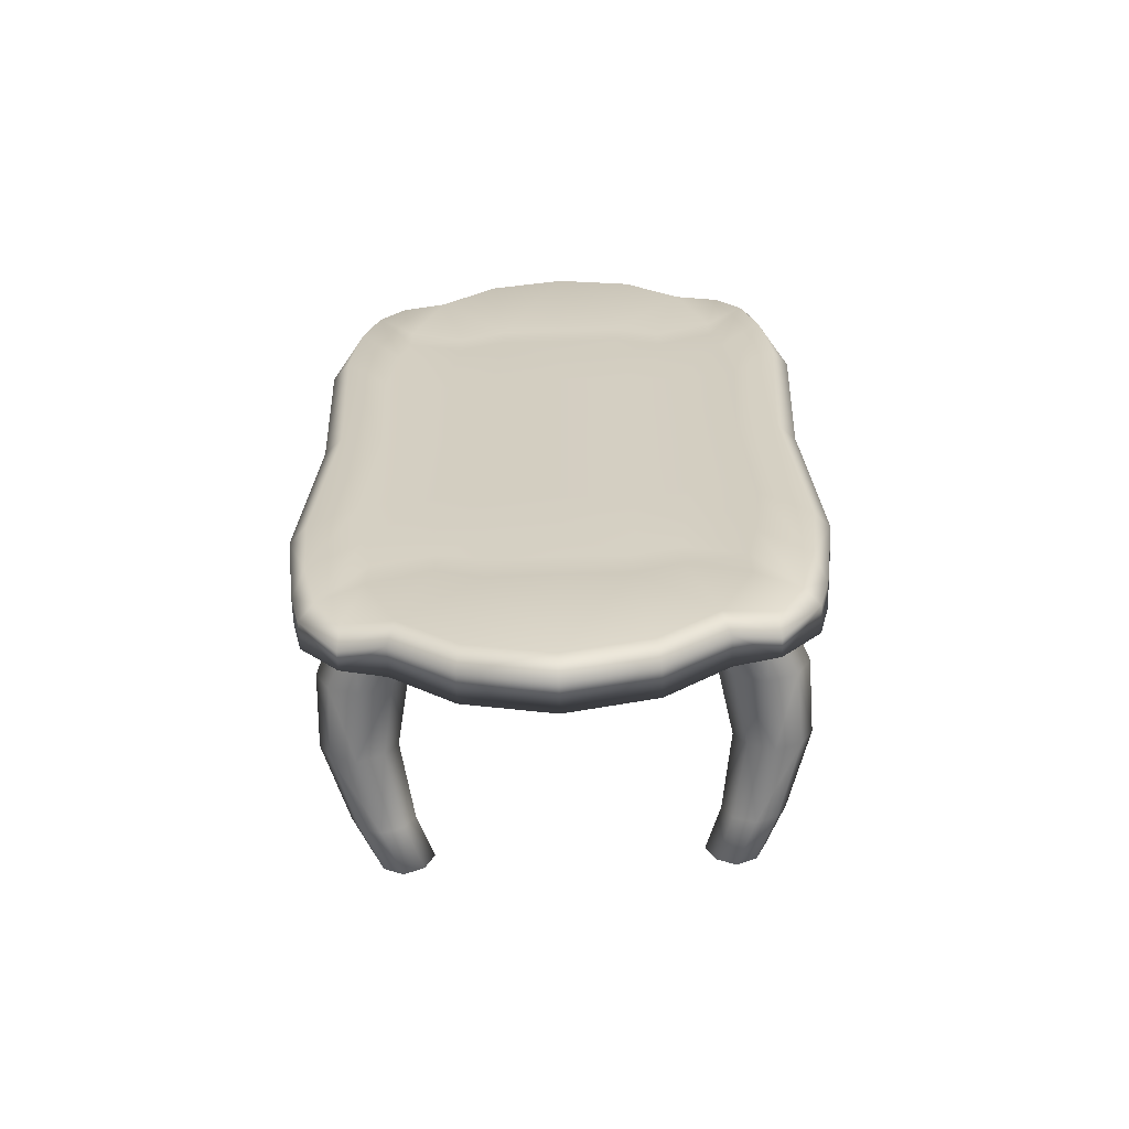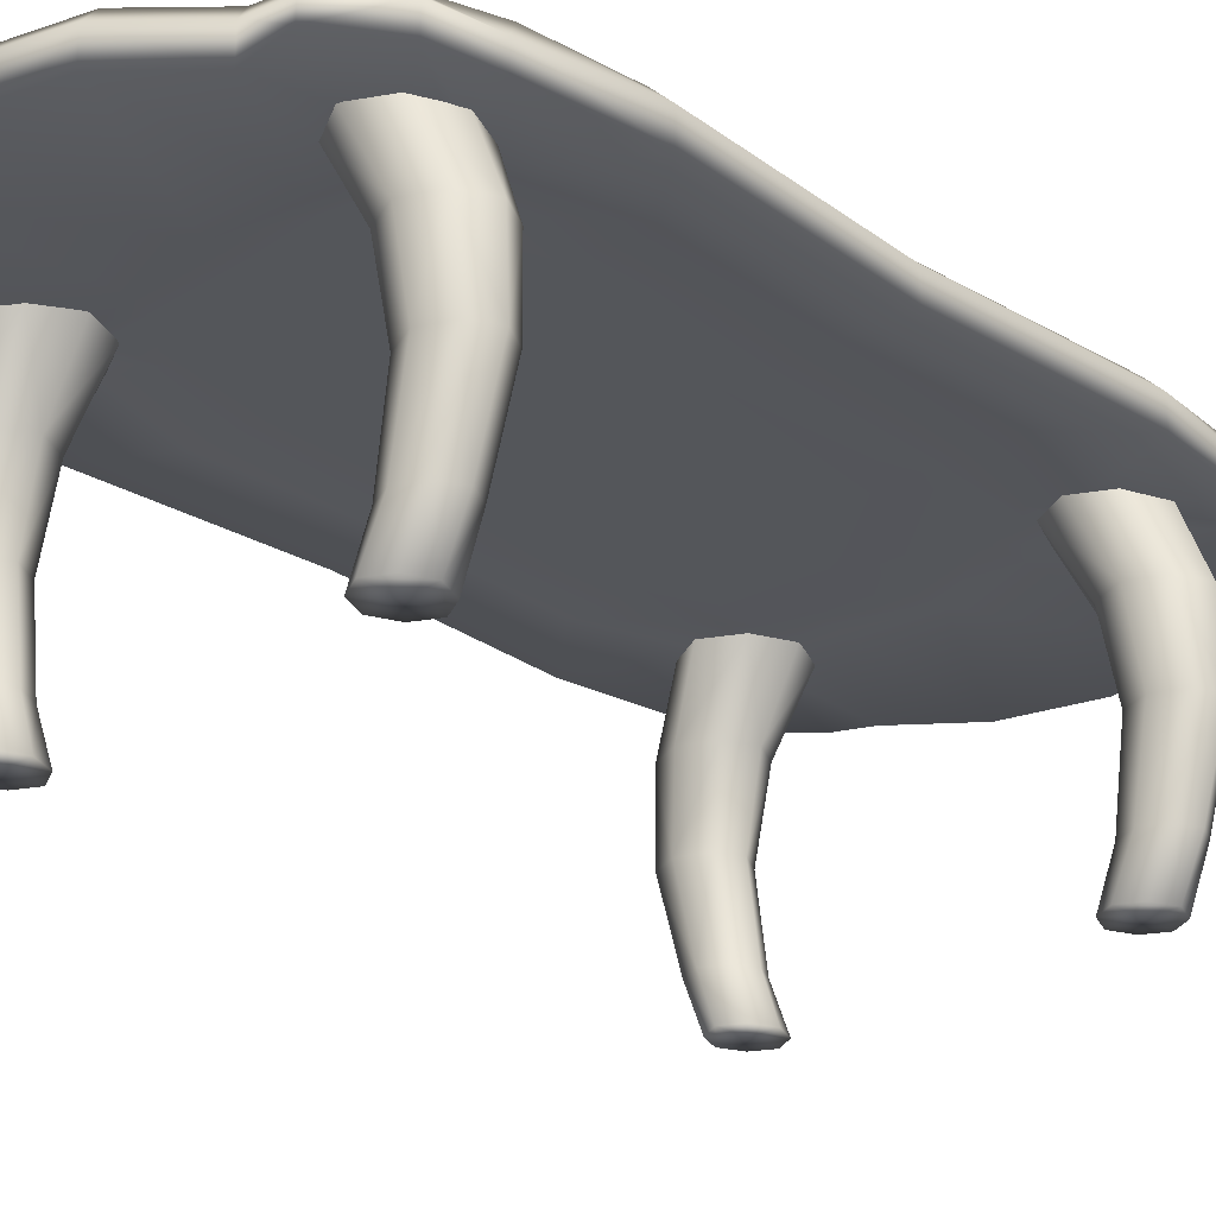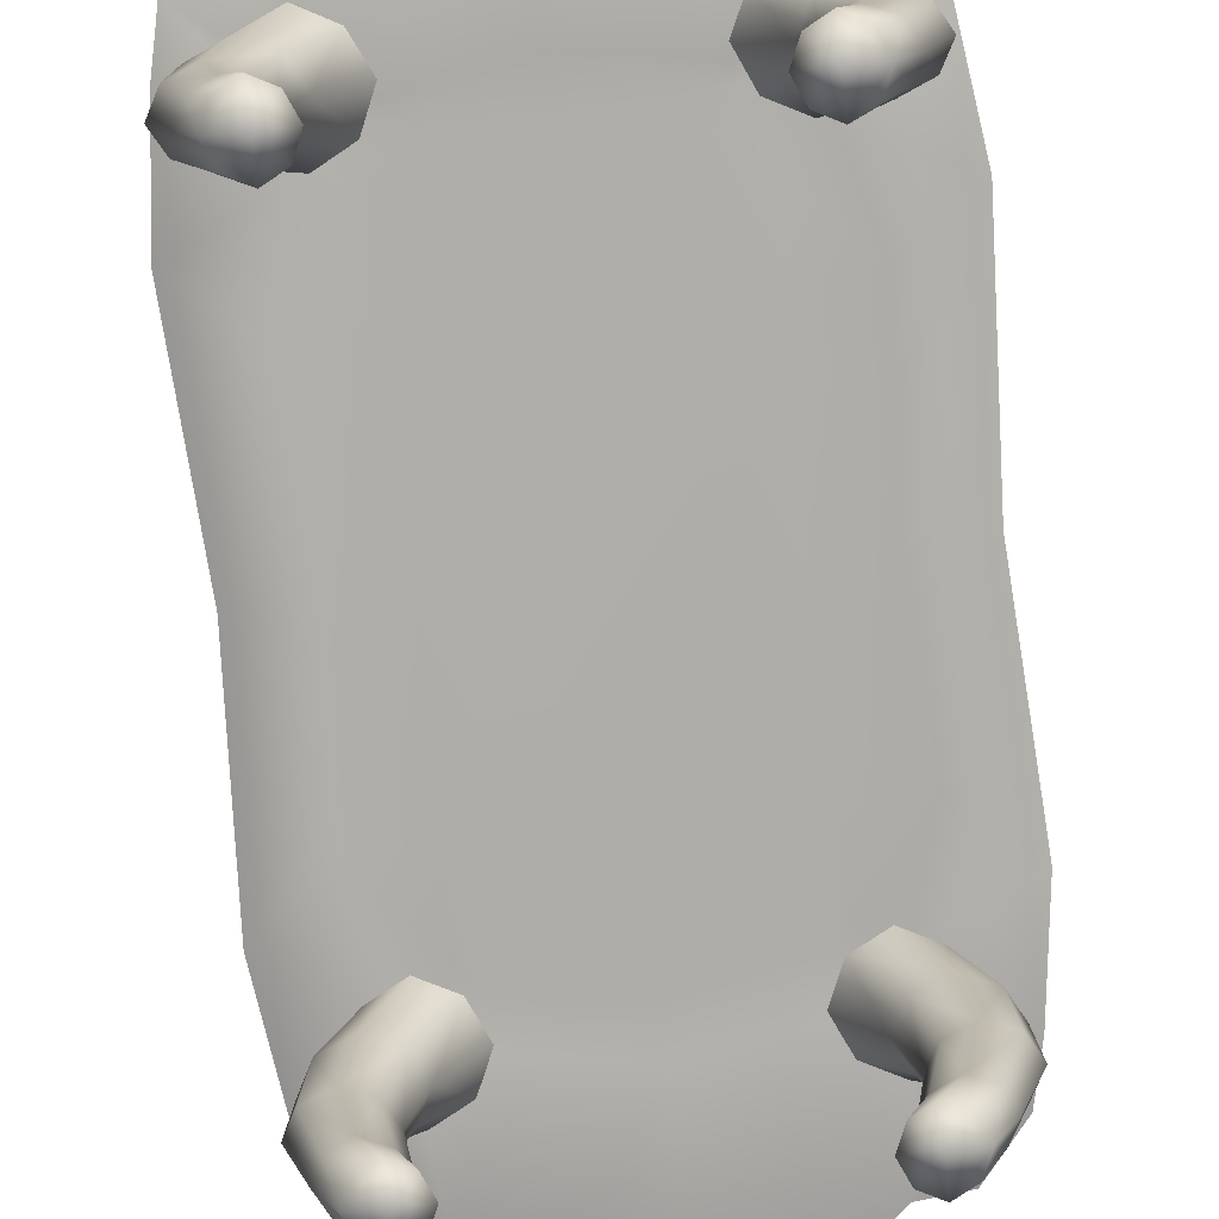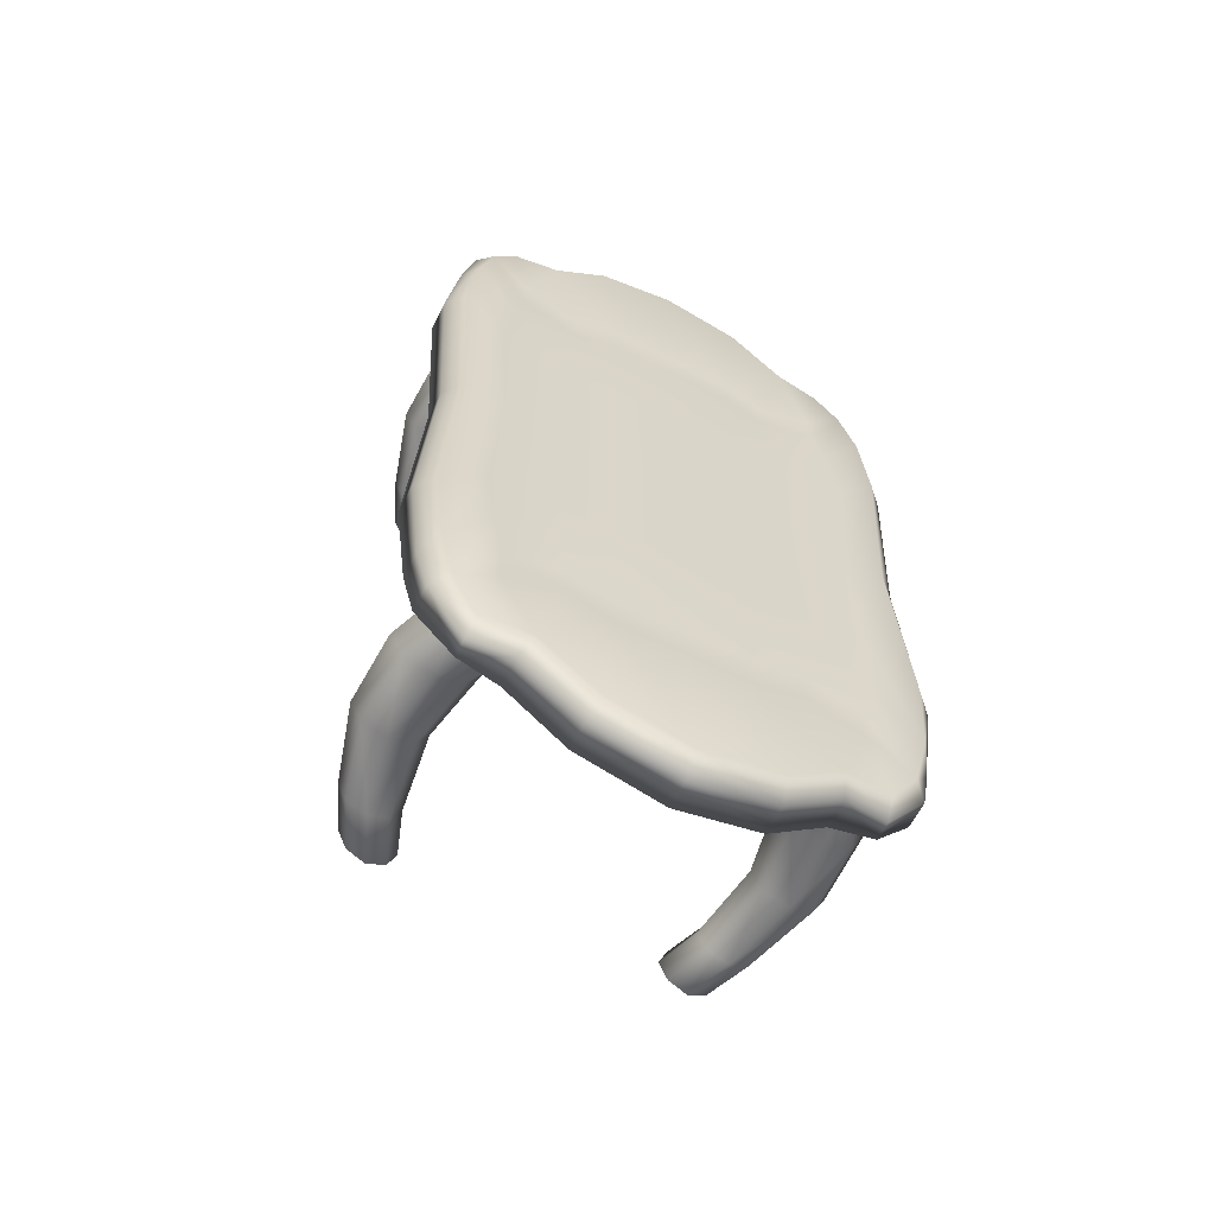
<metadata>
{"format":"obj","ext":"obj","renderer":"f3d","projection":"perspective","resolution":1024,"background":"white","views":[{"elev":-64.2,"azim":-178.0,"up":"+Z"},{"elev":-25.4,"azim":-136.5,"up":"+Y"},{"elev":-77.5,"azim":-173.8,"up":"+Y"},{"elev":-61.7,"azim":153.2,"up":"+Z"}]}
</metadata>
<code>
g default
v 4.54 24.92 -5.952
v 4.54 24.92 -7.64
v 2.96 24.92 -7.64
v 2.96 24.92 -5.952
v 3.39 18.42 -7.304
v 3.39 18.42 -6.288
v 4.334 18.42 -7.304
v 4.334 18.42 -6.288
v 4.104 21.49 -7.32
v 5.34 21.49 -7.32
v 5.34 21.49 -6.273
v 4.104 21.49 -6.273
v 3.791 23.34 -7.432
v 5.221 23.34 -7.432
v 5.221 23.34 -6.161
v 3.791 23.34 -6.161
v 3.79 19.52 -7.261
v 3.79 19.52 -6.332
v 4.813 19.52 -6.332
v 4.813 19.52 -7.261
v 3.75 24.92 -8.058
v 4.506 23.34 -7.746
v 4.722 21.49 -7.579
v 4.301 19.52 -7.49
v 3.862 18.42 -7.556
v 3.862 18.42 -6.037
v 4.301 19.52 -6.102
v 4.722 21.49 -6.014
v 4.506 23.34 -5.846
v 3.75 24.92 -5.534
v 4.908 24.92 -6.796
v 5.555 23.34 -6.796
v 5.628 21.49 -6.796
v 5.051 19.52 -6.796
v 4.554 18.42 -6.796
v 3.862 18.42 -6.796
v 3.17 18.42 -6.796
v 3.552 19.52 -6.796
v 3.817 21.49 -6.796
v 3.458 23.34 -6.796
v 2.592 24.92 -6.796
v -4.54 24.92 -5.952
v -4.54 24.92 -7.64
v -2.96 24.92 -7.64
v -2.96 24.92 -5.952
v -3.39 18.42 -7.304
v -3.39 18.42 -6.288
v -4.334 18.42 -7.304
v -4.334 18.42 -6.288
v -4.104 21.49 -7.32
v -5.34 21.49 -7.32
v -5.34 21.49 -6.273
v -4.104 21.49 -6.273
v -3.791 23.34 -7.432
v -5.221 23.34 -7.432
v -5.221 23.34 -6.161
v -3.791 23.34 -6.161
v -3.79 19.52 -7.261
v -3.79 19.52 -6.332
v -4.813 19.52 -6.332
v -4.813 19.52 -7.261
v -3.75 24.92 -8.058
v -4.506 23.34 -7.746
v -4.722 21.49 -7.579
v -4.301 19.52 -7.49
v -3.862 18.42 -7.556
v -3.862 18.42 -6.037
v -4.301 19.52 -6.102
v -4.722 21.49 -6.014
v -4.506 23.34 -5.846
v -3.75 24.92 -5.534
v -4.908 24.92 -6.796
v -5.555 23.34 -6.796
v -5.628 21.49 -6.796
v -5.051 19.52 -6.796
v -4.554 18.42 -6.796
v -3.862 18.42 -6.796
v -3.17 18.42 -6.796
v -3.552 19.52 -6.796
v -3.817 21.49 -6.796
v -3.458 23.34 -6.796
v -2.592 24.92 -6.796
v 4.54 24.92 9.005
v 4.54 24.92 7.316
v 2.96 24.92 7.316
v 2.96 24.92 9.005
v 3.39 18.42 7.653
v 3.39 18.42 8.669
v 4.334 18.42 7.653
v 4.334 18.42 8.669
v 4.104 21.49 7.637
v 5.34 21.49 7.637
v 5.34 21.49 8.684
v 4.104 21.49 8.684
v 3.791 23.34 7.525
v 5.221 23.34 7.525
v 5.221 23.34 8.796
v 3.791 23.34 8.796
v 3.79 19.52 7.696
v 3.79 19.52 8.625
v 4.813 19.52 8.625
v 4.813 19.52 7.696
v 3.75 24.92 6.899
v 4.506 23.34 7.211
v 4.722 21.49 7.378
v 4.301 19.52 7.467
v 3.862 18.42 7.401
v 3.862 18.42 8.92
v 4.301 19.52 8.855
v 4.722 21.49 8.943
v 4.506 23.34 9.11
v 3.75 24.92 9.423
v 4.908 24.92 8.161
v 5.555 23.34 8.161
v 5.628 21.49 8.161
v 5.051 19.52 8.161
v 4.554 18.42 8.161
v 3.862 18.42 8.161
v 3.17 18.42 8.161
v 3.552 19.52 8.161
v 3.817 21.49 8.161
v 3.458 23.34 8.161
v 2.592 24.92 8.161
v -4.54 24.92 9.005
v -4.54 24.92 7.316
v -2.96 24.92 7.316
v -2.96 24.92 9.005
v -3.39 18.42 7.653
v -3.39 18.42 8.669
v -4.334 18.42 7.653
v -4.334 18.42 8.669
v -4.104 21.49 7.637
v -5.34 21.49 7.637
v -5.34 21.49 8.684
v -4.104 21.49 8.684
v -3.791 23.34 7.525
v -5.221 23.34 7.525
v -5.221 23.34 8.796
v -3.791 23.34 8.796
v -3.79 19.52 7.696
v -3.79 19.52 8.625
v -4.813 19.52 8.625
v -4.813 19.52 7.696
v -3.75 24.92 6.899
v -4.506 23.34 7.211
v -4.722 21.49 7.378
v -4.301 19.52 7.467
v -3.862 18.42 7.401
v -3.862 18.42 8.92
v -4.301 19.52 8.855
v -4.722 21.49 8.943
v -4.506 23.34 9.11
v -3.75 24.92 9.423
v -4.908 24.92 8.161
v -5.555 23.34 8.161
v -5.628 21.49 8.161
v -5.051 19.52 8.161
v -4.554 18.42 8.161
v -3.862 18.42 8.161
v -3.17 18.42 8.161
v -3.552 19.52 8.161
v -3.817 21.49 8.161
v -3.458 23.34 8.161
v -2.592 24.92 8.161
v -4.225 25.78 -7.208
v -4.479 25.83 0.8814
v -4.479 24.93 0.8814
v -4.698 25.83 -3.123
v -4.698 24.93 -3.123
v -4.44 25.83 -5.124
v 0 24.93 -6.953
v 0 24.93 -4.995
v 0 24.93 -3.036
v 0 24.93 0.8814
v 0 25.83 0.8814
v 0 25.83 -3.036
v 0 25.83 -4.995
v 0 25.78 -7.033
v -2.239 24.93 0.8814
v -2.349 24.93 -3.123
v -1.61 25.78 -7.05
v -1.692 25.83 -5.007
v -1.79 25.83 -3.044
v -1.707 25.83 0.8814
v 0 24.78 -11.41
v -2.106 24.78 -10.87
v -5.943 24.78 0.8814
v -6.234 24.78 -4.432
v -5.891 24.78 -7.088
v -4.663 24.93 -9.562
v -2.923 24.9 0.8814
v -3.066 24.9 -3.08
v -3.607 24.76 -9.605
v -2.758 25.75 -6.583
v -2.898 25.79 -4.661
v -3.066 25.79 -2.815
v -2.923 25.79 0.8814
v 0 25.78 -6.152
v -1.61 25.78 -6.167
v -2.758 25.75 -5.752
v -4.225 25.78 -6.308
v -5.606 24.84 -8.368
v 0 24.93 -5.974
v -2.167 24.96 -5.449
v -2.159 24.96 -6.125
v -1.879 24.96 -6.651
v -2.718 24.94 -6.516
v -3.836 25 -6.916
v -4.147 25 -6.308
v -4.031 24.96 -5.449
v -3.066 24.94 -5.049
v 0 25.52 -11.41
v 0 25.96 -11.01
v -2.003 25.96 -10.5
v -2.106 25.52 -10.87
v -5.943 25.51 0.8814
v -5.479 25.93 0.8814
v -6.234 25.51 -4.432
v -5.804 25.93 -4.458
v -5.891 25.41 -7.088
v -5.597 25.95 -6.69
v -4.663 25.38 -9.562
v -4.594 25.82 -9.194
v -5.22 25.88 -8.242
v -5.606 25.5 -8.368
v -3.607 25.49 -9.605
v -3.419 25.92 -9.284
v 4.225 25.78 -7.208
v 4.479 25.83 0.8814
v 4.479 24.93 0.8814
v 4.698 25.83 -3.123
v 4.698 24.93 -3.123
v 4.44 25.83 -5.124
v 2.239 24.93 0.8814
v 2.349 24.93 -3.123
v 1.61 25.78 -7.05
v 1.692 25.83 -5.007
v 1.79 25.83 -3.044
v 1.707 25.83 0.8814
v 2.106 24.78 -10.87
v 5.943 24.78 0.8814
v 6.234 24.78 -4.432
v 5.891 24.78 -7.088
v 4.663 24.93 -9.562
v 2.923 24.9 0.8814
v 3.066 24.9 -3.08
v 3.607 24.76 -9.605
v 2.758 25.75 -6.583
v 2.898 25.79 -4.661
v 3.066 25.79 -2.815
v 2.923 25.79 0.8814
v 1.61 25.78 -6.167
v 2.758 25.75 -5.752
v 4.225 25.78 -6.308
v 5.606 24.84 -8.368
v 2.781 24.96 -5.449
v 2.159 24.96 -6.125
v 1.879 24.96 -6.651
v 2.718 24.94 -6.516
v 3.836 25 -6.916
v 4.147 25 -6.308
v 4.031 24.96 -5.449
v 3.066 24.94 -5.049
v 2.003 25.96 -10.5
v 2.106 25.52 -10.87
v 5.943 25.51 0.8814
v 5.479 25.93 0.8814
v 6.234 25.51 -4.432
v 5.804 25.93 -4.458
v 5.891 25.41 -7.088
v 5.597 25.95 -6.69
v 4.663 25.38 -9.562
v 4.594 25.82 -9.194
v 5.22 25.88 -8.242
v 5.606 25.5 -8.368
v 3.607 25.49 -9.605
v 3.419 25.92 -9.284
v 4.225 25.78 8.971
v 4.698 25.83 4.885
v 4.698 24.93 4.885
v 4.44 25.83 6.887
v 0 24.93 8.716
v 0 24.93 6.757
v 0 24.93 4.799
v 0 25.83 4.799
v 0 25.83 6.757
v 0 25.78 8.796
v 2.349 24.93 4.885
v 1.61 25.78 8.812
v 1.692 25.83 6.77
v 1.79 25.83 4.807
v -0 24.78 13.18
v 2.106 24.78 12.64
v 6.234 24.78 6.195
v 5.891 24.78 8.851
v 4.663 24.93 11.33
v 3.066 24.9 4.843
v 3.607 24.76 11.37
v 2.758 25.75 8.345
v 2.898 25.79 6.424
v 3.066 25.79 4.578
v 0 25.78 7.915
v 1.61 25.78 7.93
v 2.758 25.75 7.515
v 4.225 25.78 8.07
v 5.606 24.84 10.13
v 0 24.93 7.737
v 2.781 24.96 7.212
v 1.855 24.96 7.466
v 1.879 24.96 8.414
v 2.718 24.94 8.279
v 3.836 25 8.678
v 4.147 25 8.07
v 4.031 24.96 7.212
v 3.066 24.94 6.812
v 0 25.52 13.18
v 0 25.96 12.77
v 2.003 25.96 12.26
v 2.106 25.52 12.64
v 6.234 25.51 6.195
v 5.804 25.93 6.221
v 5.891 25.41 8.851
v 5.597 25.95 8.453
v 4.663 25.38 11.33
v 4.594 25.82 10.96
v 5.22 25.88 10
v 5.606 25.5 10.13
v 3.607 25.49 11.37
v 3.419 25.92 11.05
v -4.225 25.78 8.971
v -4.698 25.83 4.885
v -4.698 24.93 4.885
v -4.44 25.83 6.887
v -2.349 24.93 4.885
v -1.61 25.78 8.812
v -1.692 25.83 6.77
v -1.79 25.83 4.807
v -2.106 24.78 12.64
v -6.234 24.78 6.195
v -5.891 24.78 8.851
v -4.663 24.93 11.33
v -3.066 24.9 4.843
v -3.607 24.76 11.37
v -2.758 25.75 8.345
v -2.898 25.79 6.424
v -3.066 25.79 4.578
v -1.61 25.78 7.93
v -2.758 25.75 7.515
v -4.225 25.78 8.07
v -5.606 24.84 10.13
v -2.781 24.96 7.212
v -1.855 24.96 7.466
v -1.879 24.96 8.414
v -2.718 24.94 8.279
v -3.836 25 8.678
v -4.147 25 8.07
v -4.031 24.96 7.212
v -3.066 24.94 6.812
v -2.003 25.96 12.26
v -2.106 25.52 12.64
v -6.234 25.51 6.195
v -5.804 25.93 6.221
v -5.891 25.41 8.851
v -5.597 25.95 8.453
v -4.663 25.38 11.33
v -4.594 25.82 10.96
v -5.22 25.88 10
v -5.606 25.5 10.13
v -3.607 25.49 11.37
v -3.419 25.92 11.05
v -2.738 24.95 -6.173
v 3.176 24.94 -6.157
g legs
f 36 37 5 25
f 38 39 9 17
f 9 23 24 17
f 10 33 34 20
f 27 28 12 18
f 13 22 23 9
f 14 32 33 10
f 28 29 16 12
f 39 40 13 9
f 3 21 22 13
f 2 31 32 14
f 29 30 4 16
f 40 41 3 13
f 37 38 17 5
f 26 27 18 6
f 20 34 35 7
f 17 24 25 5
f 22 21 2 14
f 23 22 14 10
f 24 23 10 20
f 25 24 20 7
f 35 36 25 7
f 19 27 26 8
f 11 28 27 19
f 15 29 28 11
f 1 30 29 15
f 32 31 1 15
f 33 32 15 11
f 34 33 11 19
f 35 34 19 8
f 26 36 35 8
f 6 37 36 26
f 18 38 37 6
f 12 39 38 18
f 16 40 39 12
f 4 41 40 16
f 77 66 46 78
f 79 58 50 80
f 50 58 65 64
f 51 61 75 74
f 68 59 53 69
f 54 50 64 63
f 55 51 74 73
f 69 53 57 70
f 80 50 54 81
f 44 54 63 62
f 43 55 73 72
f 70 57 45 71
f 81 54 44 82
f 78 46 58 79
f 67 47 59 68
f 61 48 76 75
f 58 46 66 65
f 63 55 43 62
f 64 51 55 63
f 65 61 51 64
f 66 48 61 65
f 76 48 66 77
f 60 49 67 68
f 52 60 68 69
f 56 52 69 70
f 42 56 70 71
f 73 56 42 72
f 74 52 56 73
f 75 60 52 74
f 76 49 60 75
f 67 49 76 77
f 47 67 77 78
f 59 47 78 79
f 53 59 79 80
f 57 53 80 81
f 45 57 81 82
f 118 119 87 107
f 120 121 91 99
f 91 105 106 99
f 92 115 116 102
f 109 110 94 100
f 95 104 105 91
f 96 114 115 92
f 110 111 98 94
f 121 122 95 91
f 85 103 104 95
f 84 113 114 96
f 111 112 86 98
f 122 123 85 95
f 119 120 99 87
f 108 109 100 88
f 102 116 117 89
f 99 106 107 87
f 104 103 84 96
f 105 104 96 92
f 106 105 92 102
f 107 106 102 89
f 117 118 107 89
f 101 109 108 90
f 93 110 109 101
f 97 111 110 93
f 83 112 111 97
f 114 113 83 97
f 115 114 97 93
f 116 115 93 101
f 117 116 101 90
f 108 118 117 90
f 88 119 118 108
f 100 120 119 88
f 94 121 120 100
f 98 122 121 94
f 86 123 122 98
f 159 148 128 160
f 161 140 132 162
f 132 140 147 146
f 133 143 157 156
f 150 141 135 151
f 136 132 146 145
f 137 133 156 155
f 151 135 139 152
f 162 132 136 163
f 126 136 145 144
f 125 137 155 154
f 152 139 127 153
f 163 136 126 164
f 160 128 140 161
f 149 129 141 150
f 143 130 158 157
f 140 128 148 147
f 145 137 125 144
f 146 133 137 145
f 147 143 133 146
f 148 130 143 147
f 158 130 148 159
f 142 131 149 150
f 134 142 150 151
f 138 134 151 152
f 124 138 152 153
f 155 138 124 154
f 156 134 138 155
f 157 142 134 156
f 158 131 142 157
f 149 131 158 159
f 129 149 159 160
f 141 129 160 161
f 135 141 161 162
f 139 135 162 163
f 127 139 163 164
f 175 176 183 184
f 173 174 179 180
f 176 177 182 183
f 172 173 180 204
f 177 198 199 182
f 205 203 172 204
f 180 179 191 192
f 204 180 192 211
f 182 199 200 195
f 183 182 195 196
f 184 183 196 197
f 171 206 186 185
f 169 167 187 188
f 210 169 188 189
f 202 209 210 189
f 206 207 193 186
f 192 191 167 169
f 211 192 169 210
f 193 207 208 190
f 195 200 201 170
f 196 195 170 168
f 197 196 168 166
f 199 198 178 181
f 200 199 181 194
f 201 200 194 165
f 208 209 202 190
f 171 203 205 206
f 213 212 215 214
f 214 215 226 227
f 216 217 219 218
f 218 219 221 220
f 220 221 224 225
f 222 223 227 226
f 223 222 225 224
f 212 185 186 215
f 218 188 187 216
f 220 189 188 218
f 225 202 189 220
f 215 186 193 226
f 181 178 213 214
f 166 168 219 217
f 168 170 221 219
f 170 201 224 221
f 227 194 181 214
f 226 193 190 222
f 165 194 227 223
f 224 201 165 223
f 190 202 225 222
f 175 239 238 176
f 173 235 234 174
f 176 238 237 177
f 172 256 235 173
f 177 237 252 198
f 257 256 172 203
f 235 246 245 234
f 256 263 246 235
f 237 249 253 252
f 238 250 249 237
f 239 251 250 238
f 171 185 240 258
f 232 242 241 230
f 262 243 242 232
f 255 243 262 261
f 258 240 247 259
f 246 232 230 245
f 263 262 232 246
f 247 244 260 259
f 249 233 254 253
f 250 231 233 249
f 251 229 231 250
f 252 236 178 198
f 253 248 236 252
f 254 228 248 253
f 260 244 255 261
f 171 258 257 203
f 213 264 265 212
f 264 277 276 265
f 266 268 269 267
f 268 270 271 269
f 270 275 274 271
f 272 276 277 273
f 273 274 275 272
f 212 265 240 185
f 268 266 241 242
f 270 268 242 243
f 275 270 243 255
f 265 276 247 240
f 236 264 213 178
f 229 267 269 231
f 231 269 271 233
f 233 271 274 254
f 277 264 236 248
f 276 272 244 247
f 228 273 277 248
f 274 273 228 254
f 244 272 275 255
f 175 285 291 239
f 284 174 234 288
f 285 286 290 291
f 283 284 288 308
f 286 302 303 290
f 309 307 283 308
f 288 234 245 297
f 308 288 297 315
f 290 303 304 300
f 291 290 300 301
f 239 291 301 251
f 282 310 293 292
f 280 230 241 294
f 314 280 294 295
f 306 313 314 295
f 310 311 298 293
f 297 245 230 280
f 315 297 280 314
f 298 311 312 296
f 300 304 305 281
f 301 300 281 279
f 251 301 279 229
f 303 302 287 289
f 304 303 289 299
f 305 304 299 278
f 312 313 306 296
f 282 307 309 310
f 317 316 319 318
f 318 319 328 329
f 266 267 321 320
f 320 321 323 322
f 322 323 326 327
f 324 325 329 328
f 325 324 327 326
f 316 292 293 319
f 320 294 241 266
f 322 295 294 320
f 327 306 295 322
f 319 293 298 328
f 289 287 317 318
f 229 279 321 267
f 279 281 323 321
f 281 305 326 323
f 329 299 289 318
f 328 298 296 324
f 278 299 329 325
f 326 305 278 325
f 296 306 327 324
f 175 184 337 285
f 284 334 179 174
f 285 337 336 286
f 283 351 334 284
f 286 336 347 302
f 352 351 283 307
f 334 342 191 179
f 351 358 342 334
f 336 345 348 347
f 337 346 345 336
f 184 197 346 337
f 282 292 338 353
f 332 339 187 167
f 357 340 339 332
f 350 340 357 356
f 353 338 343 354
f 342 332 167 191
f 358 357 332 342
f 343 341 355 354
f 345 333 349 348
f 346 331 333 345
f 197 166 331 346
f 347 335 287 302
f 348 344 335 347
f 349 330 344 348
f 355 341 350 356
f 282 353 352 307
f 317 359 360 316
f 359 370 369 360
f 216 361 362 217
f 361 363 364 362
f 363 368 367 364
f 365 369 370 366
f 366 367 368 365
f 316 360 338 292
f 361 216 187 339
f 363 361 339 340
f 368 363 340 350
f 360 369 343 338
f 335 359 317 287
f 166 217 362 331
f 331 362 364 333
f 333 364 367 349
f 370 359 335 344
f 369 365 341 343
f 330 366 370 344
f 367 366 330 349
f 341 365 368 350
f 205 371 207 206
f 207 371 209 208
f 371 211 210 209
f 371 205 204 211
f 257 372 263 256
f 263 372 261 262
f 257 258 259 372
f 261 372 259 260
f 352 353 354 351
f 309 308 311 310
f 312 315 314 313
f 311 308 315 312
f 358 355 356 357
f 351 354 355 358

</code>
